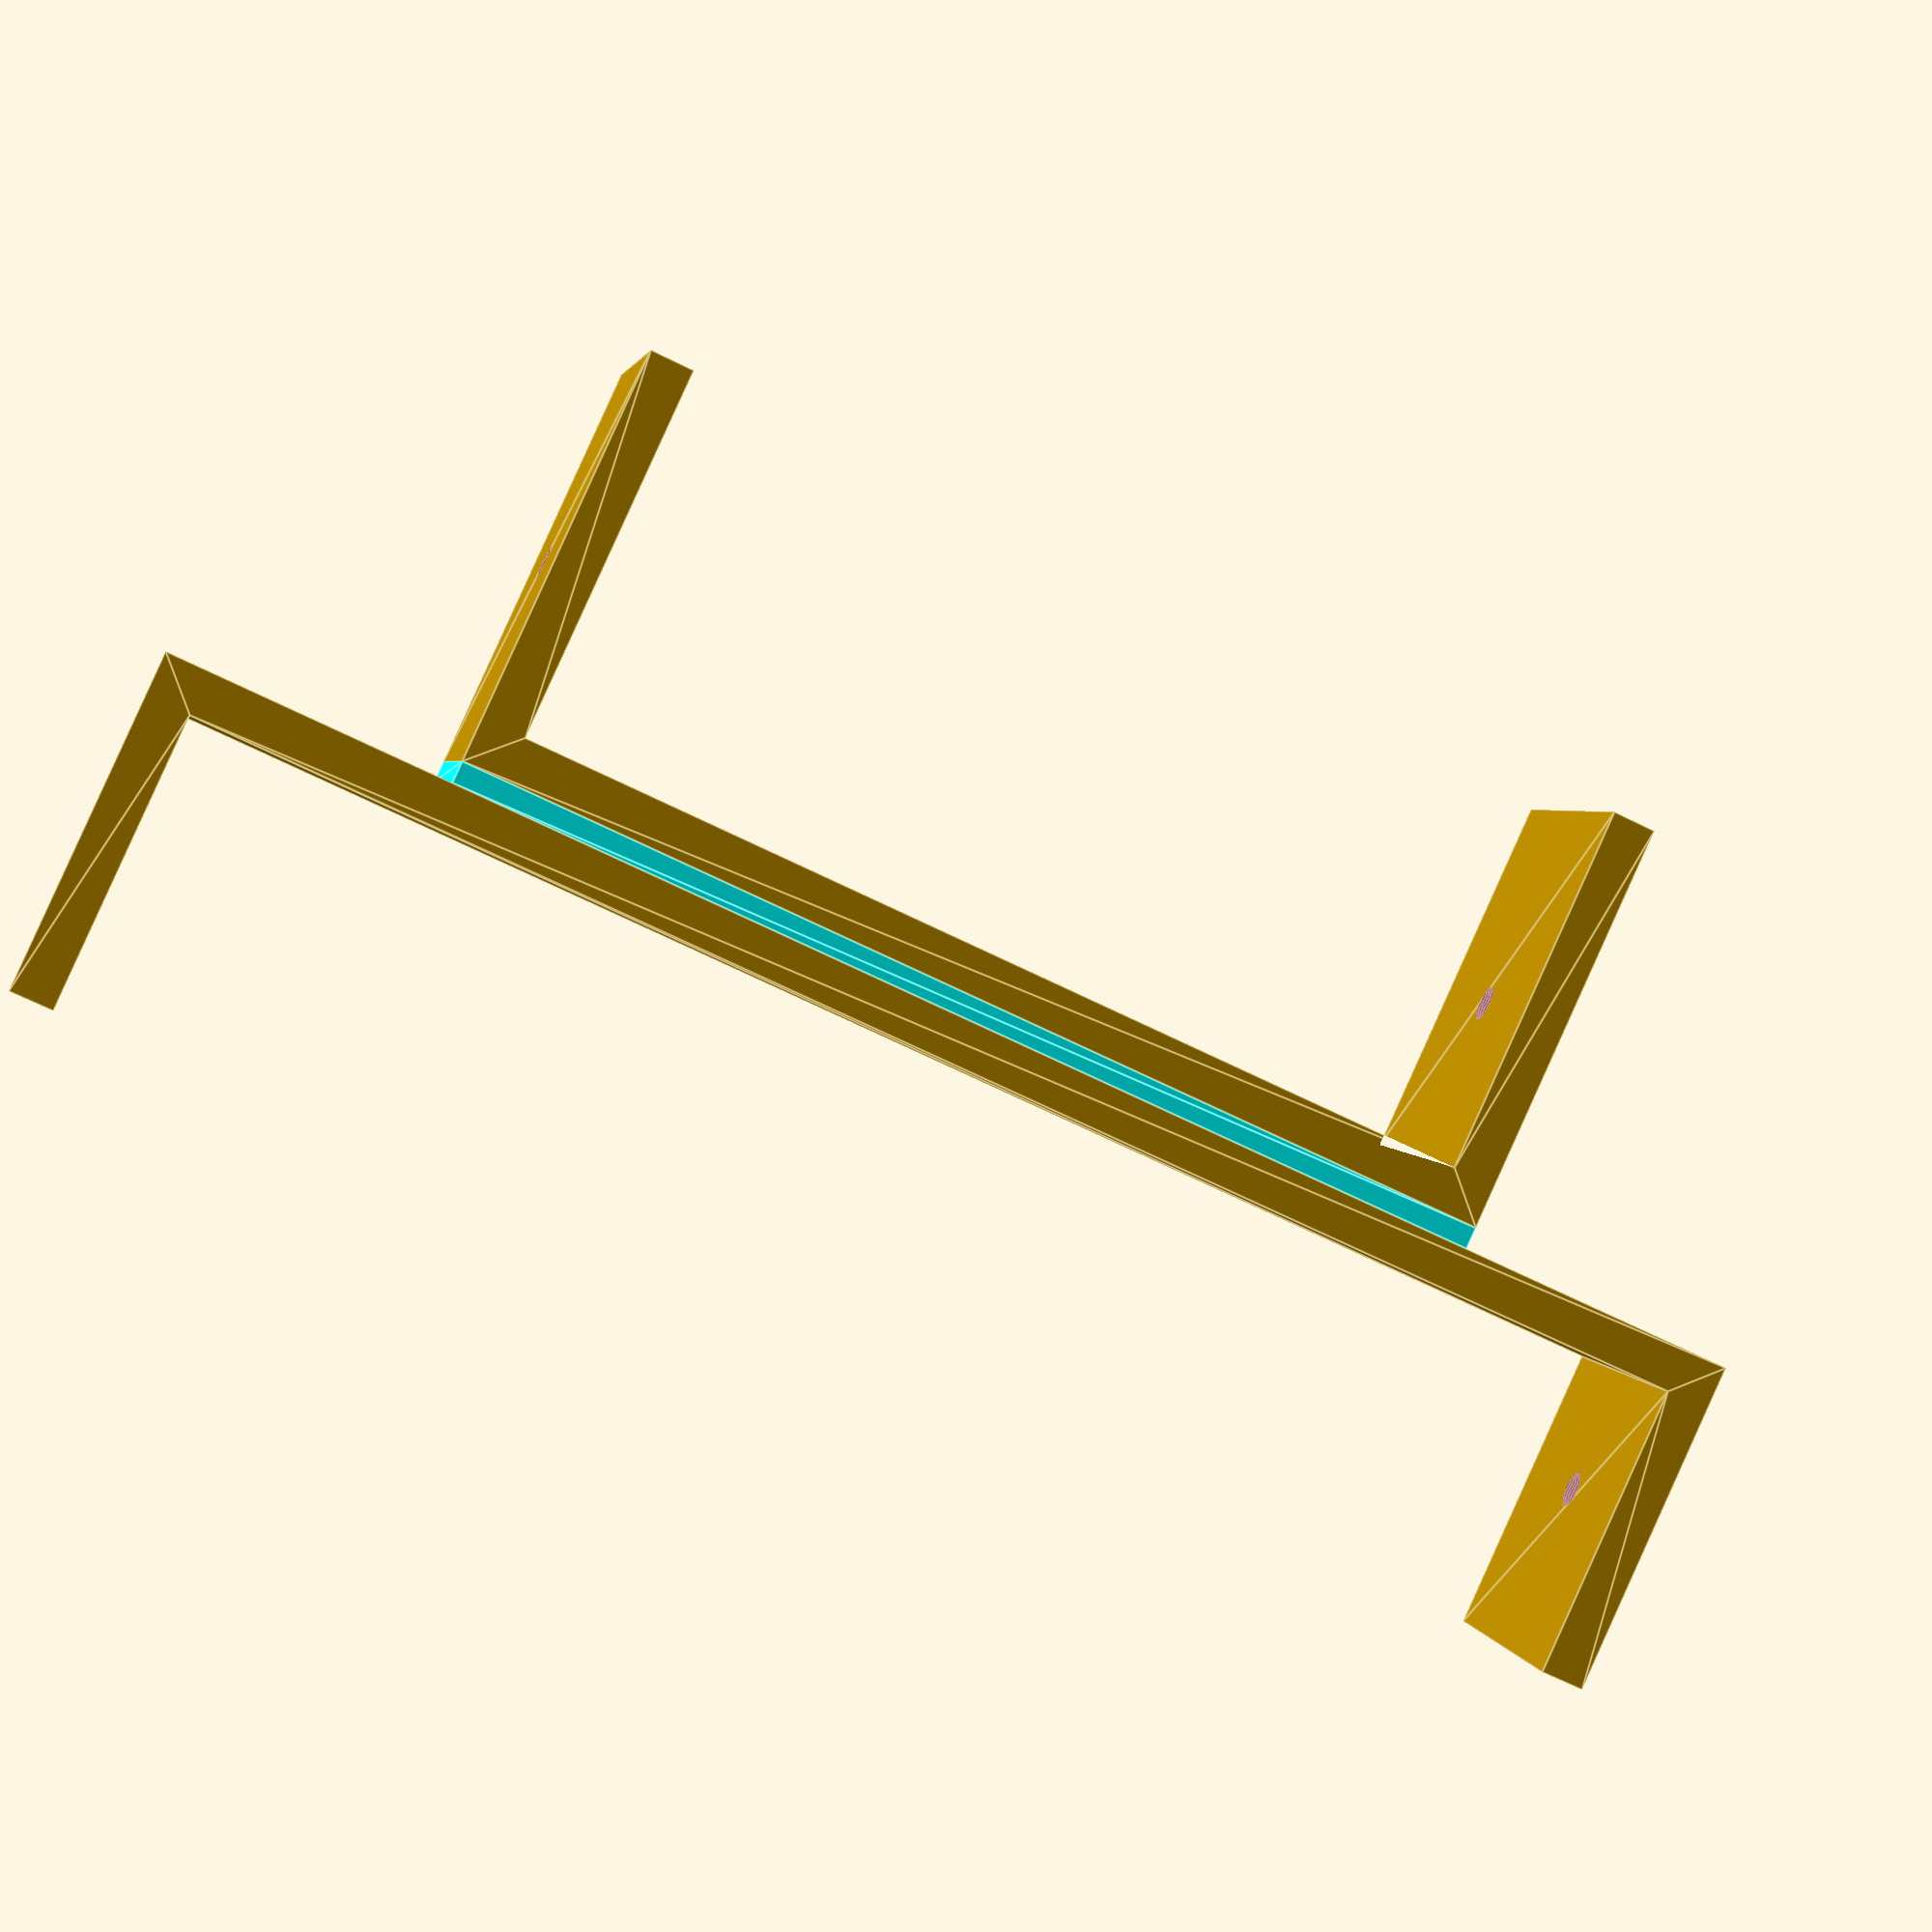
<openscad>
/*
Description : creates spacer brackets used on roof deck trusses. between the 
trekdeck board and treated 2x4. used to keep 2x4 level.
*/

/*****************************************************************************
CONSTANTS
*****************************************************************************/
$fn=100;
PI = 4 * atan2(1,1);
SCREW_RADIUS = 1.6;
SPACER_HEIGHTS=[38,32,25,19,13,6];
SPACER_HEIGHTS_OFFSETS=[0,-2,-8,-20,-38,-60];

//TreakDeck = TD
TD_WIDTH = 141;
TD_HEIGHT = 31;
TD_RADIUS = 16;
TD_DIMENSIONS = [TD_HEIGHT,TD_WIDTH];
WALL = 4;
BRACKET_LENGTH = 26;
//2x4 wood = TO4W
TO4W_WIDTH = 88.9;
TO4W_HEIGHT = 38.1;
TO4W_DIMENSIONS = [TO4W_HEIGHT,TO4W_WIDTH];

BASE_OFFSET = TD_HEIGHT + WALL + TO4W_HEIGHT + WALL;
SMALL_METRIC_HEIGHTS = [0,10,15,20,25,30];
SMALL_METRIC_OFFSETS = [0,-35,-60,-85,-100,-110];

LARGE_METRIC_HEIGHTS = [30,35,40,45,50,55];
LARGE_METRIC_OFFSETS = [10,0,0,0,10,20];


/*****************************************************************************
FUNCTIONS - code to make reading modules easier to understand.
******************************************************************************/
function half(x) = x/2;
function adjust_dimensions_wall(dimensions, wall) = [dimensions[0]+(2*wall),dimensions[1]+(2*wall)];
function adjustedSpacerHeight(height, wall) = (height > 2*wall) ? height - (2*wall): 0;

/*****************************************************************************
Directives - defines what to build with optional features.
*****************************************************************************/
INCLUDE_THING = 0;
BUILD_SUIT = 0; //current set in use.
BUILD_SMALL_METRIC_SUIT = 0; //may want to try a set of these
BUILD_LARGE_METRIC_SUIT = 0; //set of these.s

/*****************************************************************************
MAIN SUB - where the instructions start.
*****************************************************************************/
build();

/*****************************************************************************
MODULES: - the meat of the project.
*****************************************************************************/
module build()
{
    if(BUILD_SUIT) create_suit(SPACER_HEIGHTS, SPACER_HEIGHTS_OFFSETS,5,1);
    if(BUILD_SMALL_METRIC_SUIT) create_suit(SMALL_METRIC_HEIGHTS, SMALL_METRIC_OFFSETS);
    //modify max (4) to fit in printer.
    if(BUILD_LARGE_METRIC_SUIT) create_suit(LARGE_METRIC_HEIGHTS, LARGE_METRIC_OFFSETS, 4);
    if(!BUILD_SUIT && !BUILD_SMALL_METRIC_SUIT && !BUILD_LARGE_METRIC_SUIT) H_Bracket(10);
}

module create_suit(heights, customOffsets, max = 5, min = 0) {
    
    for ( i = [min:max]) 
    {
        echo(i,SPACER_HEIGHTS[i]);
        translate([(i * BASE_OFFSET) + heights[i] + customOffsets[i], 0, 0]) 
        H_Bracket(heights[i]);
    }
}

module H_Bracket(spacerHeight)
{
    translate([0.5*TD_HEIGHT, 0, 0]) 
    u_bracket(TD_DIMENSIONS, WALL, BRACKET_LENGTH );

    if (spacerHeight > 2 * WALL) 
    {
        translate([-(WALL + adjustedSpacerHeight(spacerHeight,WALL)/2), 0, 0]) 
        color("Aqua") spacer(TO4W_DIMENSIONS, BRACKET_LENGTH, adjustedSpacerHeight(spacerHeight,WALL));

        translate([-(0.5 * TO4W_HEIGHT + 2*WALL + adjustedSpacerHeight(spacerHeight,WALL)), 0, 0]) 
        rotate([0, 0, 180])         
        u_bracket(TO4W_DIMENSIONS, WALL, BRACKET_LENGTH );
    }
    else
    {
        translate([-(0.5 * TO4W_HEIGHT + 2*WALL), 0, 0]) 
        rotate([0, 0, 180])         
        color("LightCyan") u_bracket(TO4W_DIMENSIONS, WALL, BRACKET_LENGTH );
    }
}

module u_bracket(dimensions, wall, length)
{
    difference()
    {
        linear_extrude(height = length)
        difference()
        {
            square(adjust_dimensions_wall(dimensions, wall),center = true);

            square(dimensions,center = true);
            translate([0.5*dimensions[0], -1, 0]) 
            {
                square([2*wall,adjust_dimensions_wall(dimensions, wall)[1]+wall], center = true);    
            }
        }
        
        //create screwhole
        translate([-4, 0, length/2]) 
        rotate([90, 0, 0]) 
        {
            cylinder(r=SCREW_RADIUS, h=dimensions[1]*1.5, center=true);            
        }
    }
}

///
module spacer(dimensions, length, value) 
{
    linear_extrude(height = length)
    square([value,adjust_dimensions_wall(dimensions,WALL)[1]],center = true);
}
</openscad>
<views>
elev=177.7 azim=294.8 roll=189.6 proj=p view=edges
</views>
